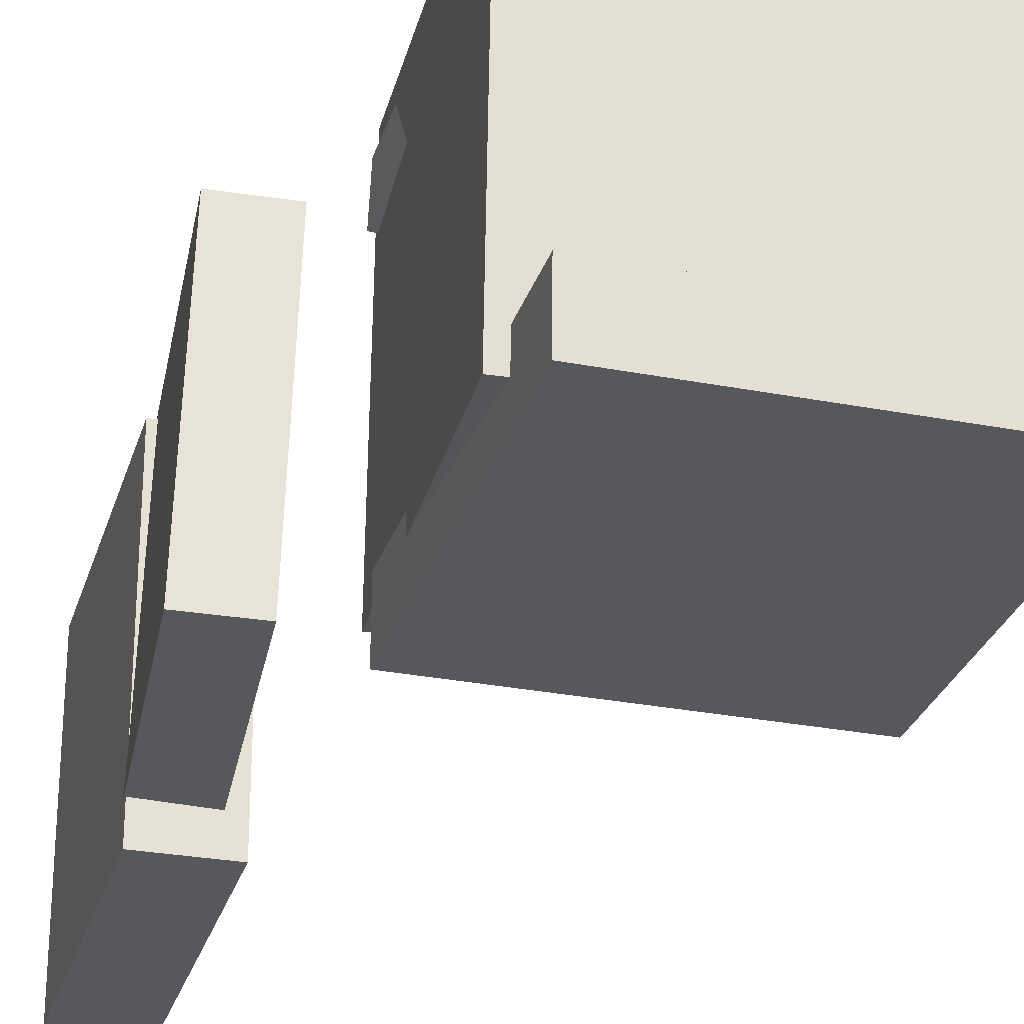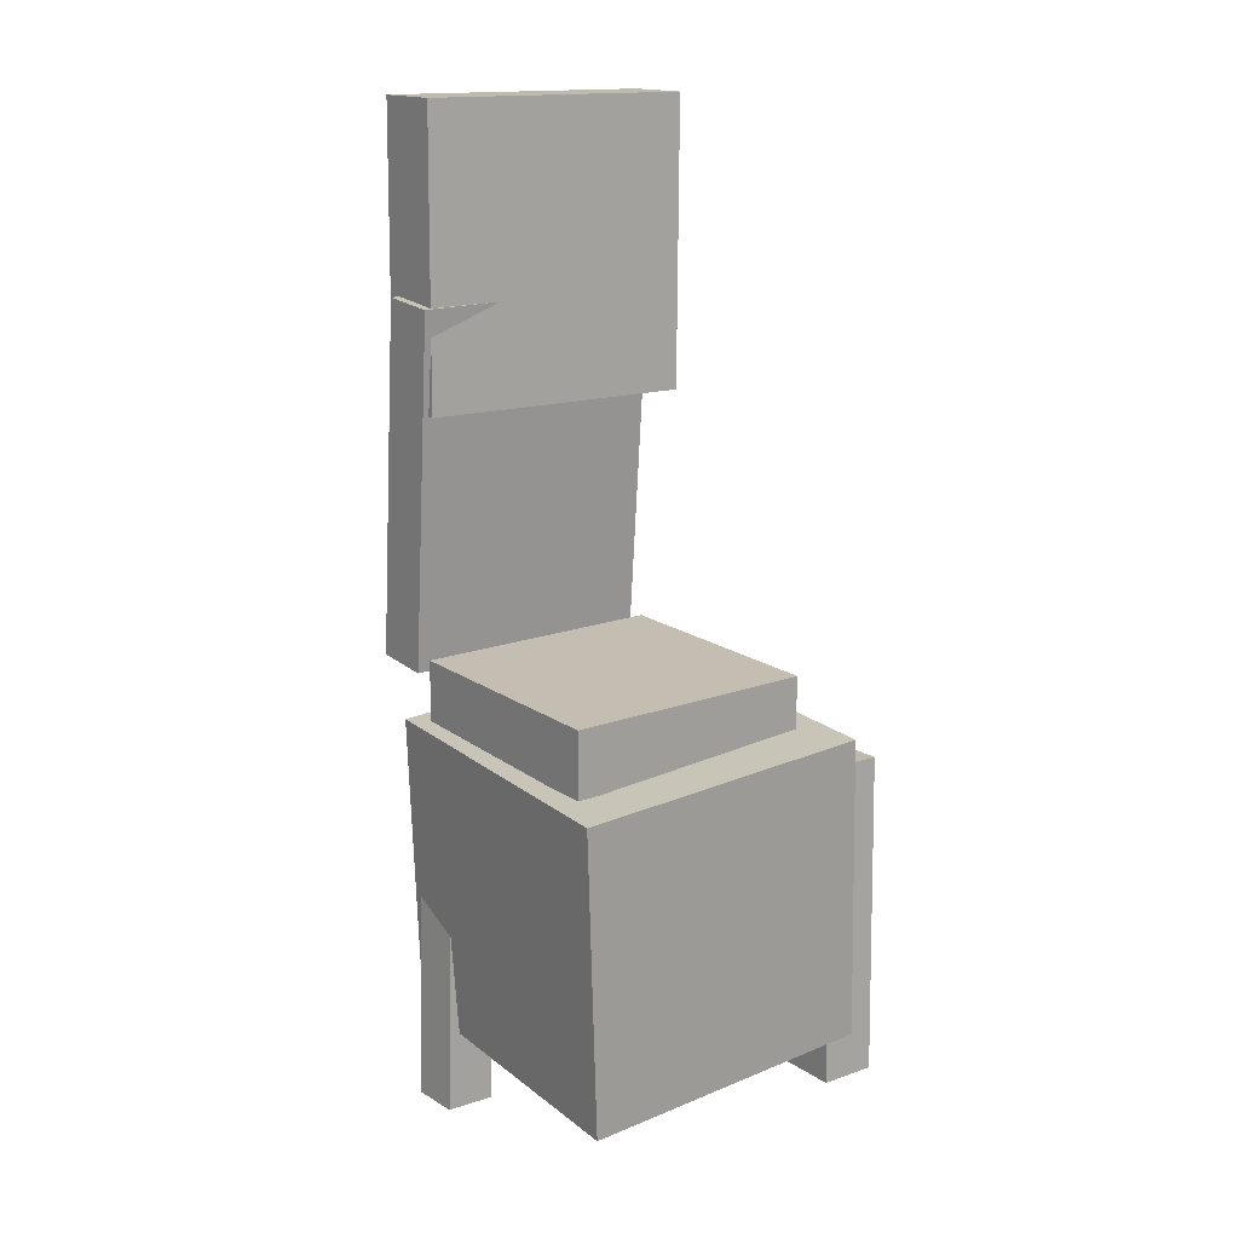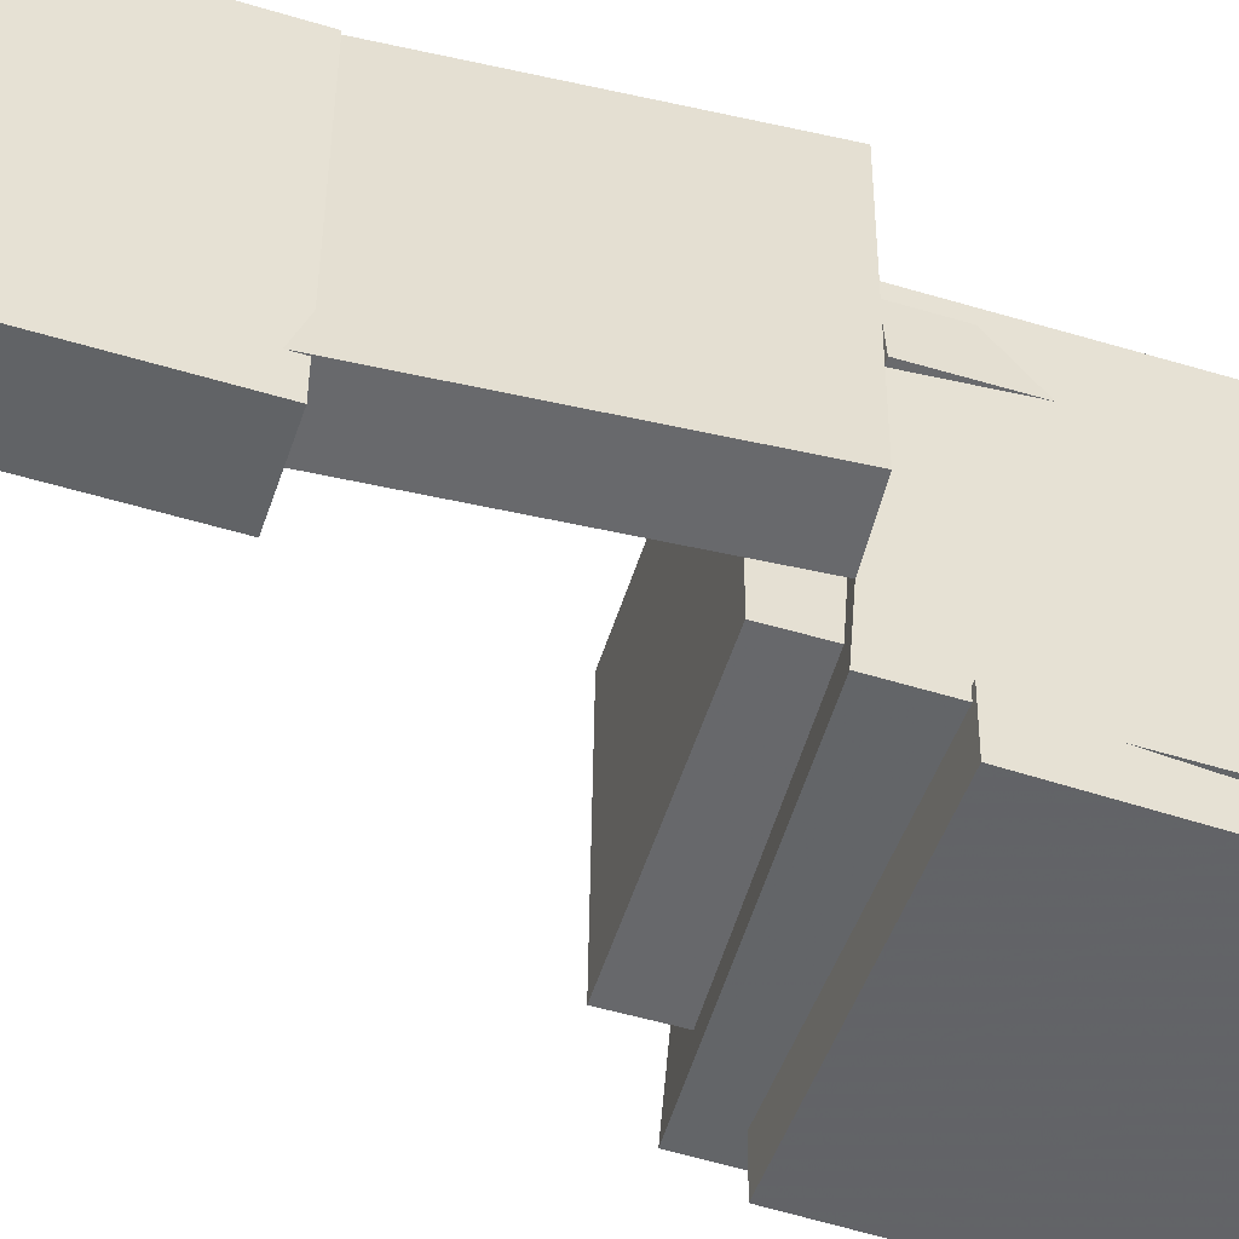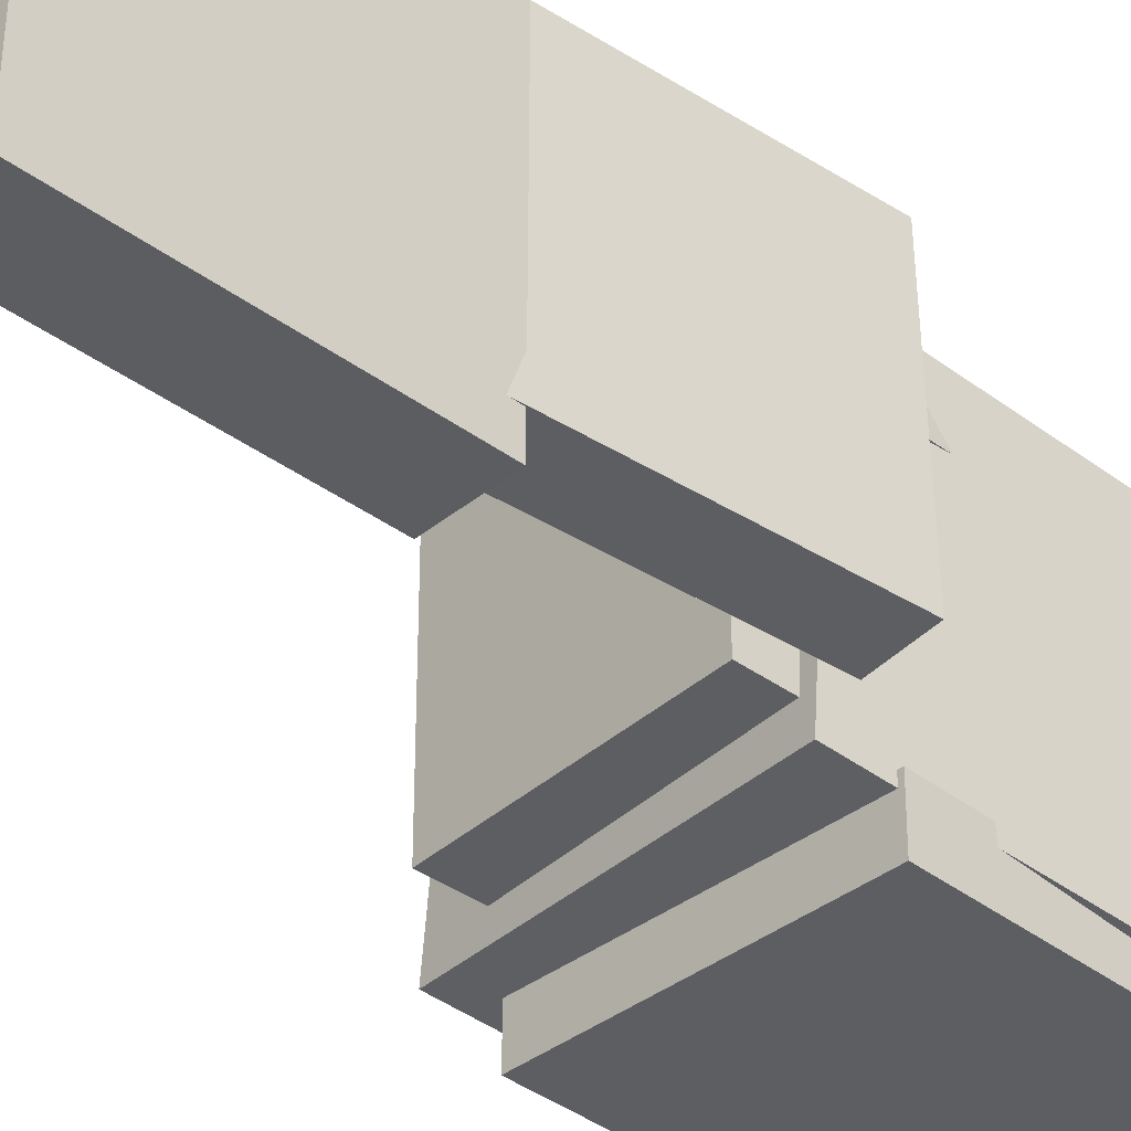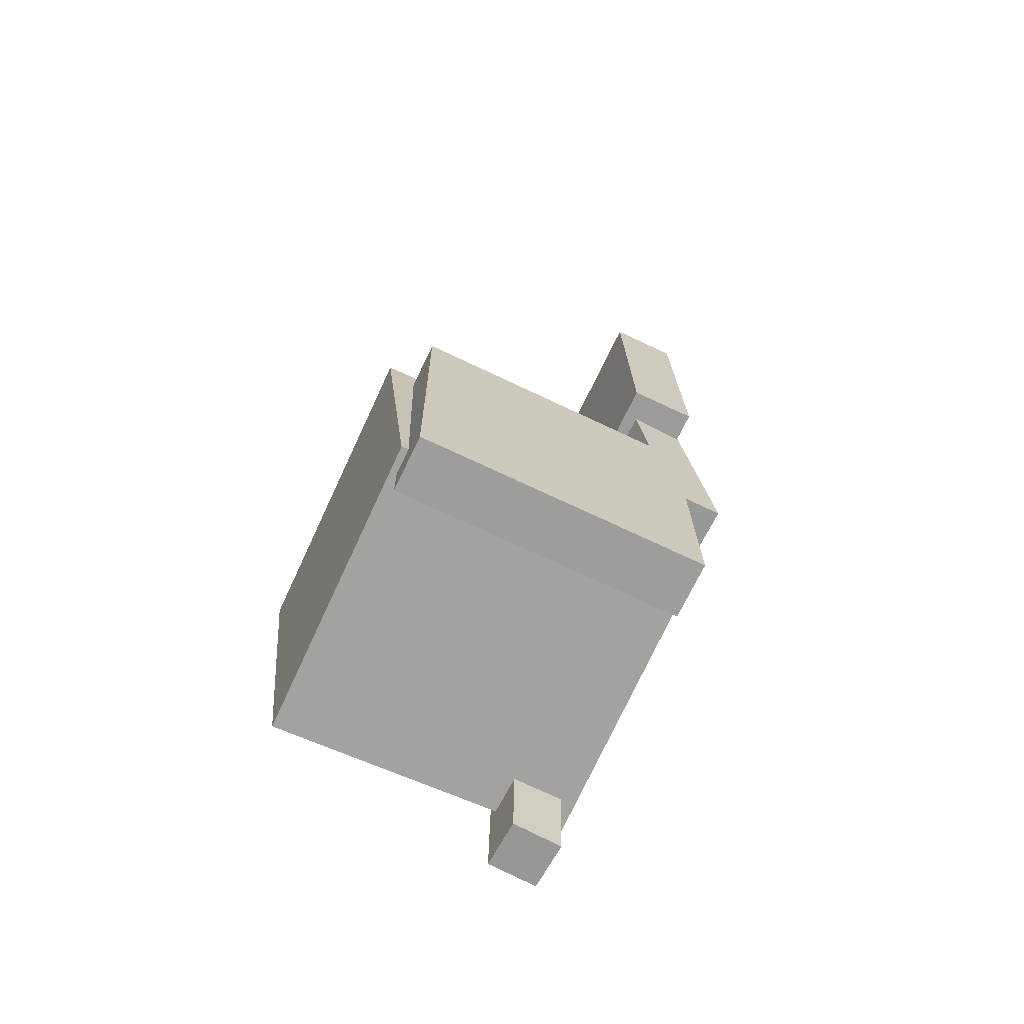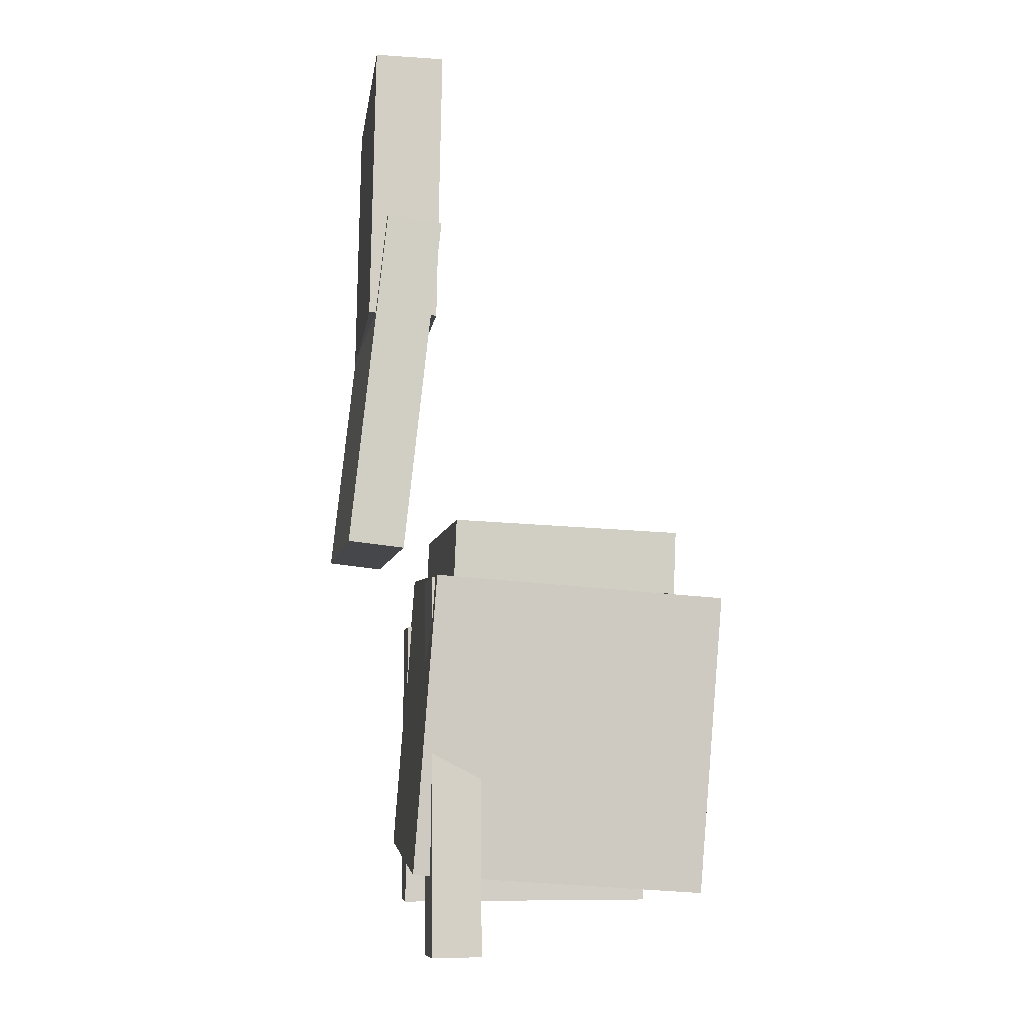
<metadata>
{"format":"obj","ext":"obj","renderer":"f3d","projection":"perspective","resolution":1024,"background":"white","views":[{"elev":-28.7,"azim":-16.0,"up":"+Z"},{"elev":14.7,"azim":54.4,"up":"+Y"},{"elev":-50.7,"azim":-109.3,"up":"+Z"},{"elev":-37.0,"azim":-134.4,"up":"+Z"},{"elev":-69.8,"azim":154.6,"up":"+Y"},{"elev":-8.1,"azim":-7.8,"up":"+Y"}]}
</metadata>
<code>
v -0.09494 -0.06861 0.1252
v -0.09701 -0.06989 0.08485
v -0.09402 -0.386 0.1352
v -0.09609 -0.3872 0.09485
v -0.05337 -0.06856 0.1231
v -0.05544 -0.06983 0.08271
v -0.05244 -0.3859 0.1331
v -0.05451 -0.3872 0.09271
f 1.0 7.0 5.0
f 1.0 3.0 7.0
f 1.0 4.0 3.0
f 1.0 2.0 4.0
f 3.0 8.0 7.0
f 3.0 4.0 8.0
f 5.0 7.0 8.0
f 5.0 8.0 6.0
f 1.0 5.0 6.0
f 1.0 6.0 2.0
f 2.0 6.0 8.0
f 2.0 8.0 4.0
v -0.08132 -0.06828 -0.07569
v -0.07646 -0.07245 0.1281
v -0.07924 -0.01503 -0.07465
v -0.07438 -0.01919 0.1291
v 0.1116 -0.07574 -0.08044
v 0.1164 -0.07991 0.1233
v 0.1137 -0.02249 -0.0794
v 0.1185 -0.02666 0.1244
f 9.0 15.0 13.0
f 9.0 11.0 15.0
f 9.0 12.0 11.0
f 9.0 10.0 12.0
f 11.0 16.0 15.0
f 11.0 12.0 16.0
f 13.0 15.0 16.0
f 13.0 16.0 14.0
f 9.0 13.0 14.0
f 9.0 14.0 10.0
f 10.0 14.0 16.0
f 10.0 16.0 12.0
v -0.1418 0.2557 -0.09006
v -0.1351 0.2514 0.1203
v -0.09448 0.2506 -0.09167
v -0.0878 0.2464 0.1187
v -0.1726 -0.03301 -0.09493
v -0.1659 -0.03727 0.1154
v -0.1253 -0.03804 -0.09653
v -0.1186 -0.04229 0.1138
f 17.0 23.0 21.0
f 17.0 19.0 23.0
f 17.0 20.0 19.0
f 17.0 18.0 20.0
f 19.0 24.0 23.0
f 19.0 20.0 24.0
f 21.0 23.0 24.0
f 21.0 24.0 22.0
f 17.0 21.0 22.0
f 17.0 22.0 18.0
f 18.0 22.0 24.0
f 18.0 24.0 20.0
v 0.1386 -0.3167 -0.1216
v -0.1077 -0.2999 -0.1217
v 0.1557 -0.06591 -0.1018
v -0.0906 -0.04911 -0.1019
v 0.1372 -0.3358 0.122
v -0.1091 -0.319 0.1219
v 0.1543 -0.08503 0.1418
v -0.092 -0.06822 0.1417
f 25.0 31.0 29.0
f 25.0 27.0 31.0
f 25.0 28.0 27.0
f 25.0 26.0 28.0
f 27.0 32.0 31.0
f 27.0 28.0 32.0
f 29.0 31.0 32.0
f 29.0 32.0 30.0
f 25.0 29.0 30.0
f 25.0 30.0 26.0
f 26.0 30.0 32.0
f 26.0 32.0 28.0
v -0.08748 0.4008 -0.1173
v -0.1465 0.4018 -0.1172
v -0.08727 0.3998 0.1131
v -0.1462 0.4009 0.1132
v -0.09157 0.1651 -0.1183
v -0.1505 0.1661 -0.1182
v -0.09136 0.1641 0.1121
v -0.1503 0.1651 0.1122
f 33.0 39.0 37.0
f 33.0 35.0 39.0
f 33.0 36.0 35.0
f 33.0 34.0 36.0
f 35.0 40.0 39.0
f 35.0 36.0 40.0
f 37.0 39.0 40.0
f 37.0 40.0 38.0
f 33.0 37.0 38.0
f 33.0 38.0 34.0
f 34.0 38.0 40.0
f 34.0 40.0 36.0
v -0.09744 -0.3551 -0.1005
v -0.0974 -0.09392 -0.09656
v -0.09756 -0.3545 -0.1456
v -0.09752 -0.09323 -0.1416
v 0.133 -0.3552 -0.1011
v 0.1331 -0.09394 -0.09717
v 0.1329 -0.3545 -0.1462
v 0.133 -0.09326 -0.1422
f 41.0 47.0 45.0
f 41.0 43.0 47.0
f 41.0 44.0 43.0
f 41.0 42.0 44.0
f 43.0 48.0 47.0
f 43.0 44.0 48.0
f 45.0 47.0 48.0
f 45.0 48.0 46.0
f 41.0 45.0 46.0
f 41.0 46.0 42.0
f 42.0 46.0 48.0
f 42.0 48.0 44.0

</code>
